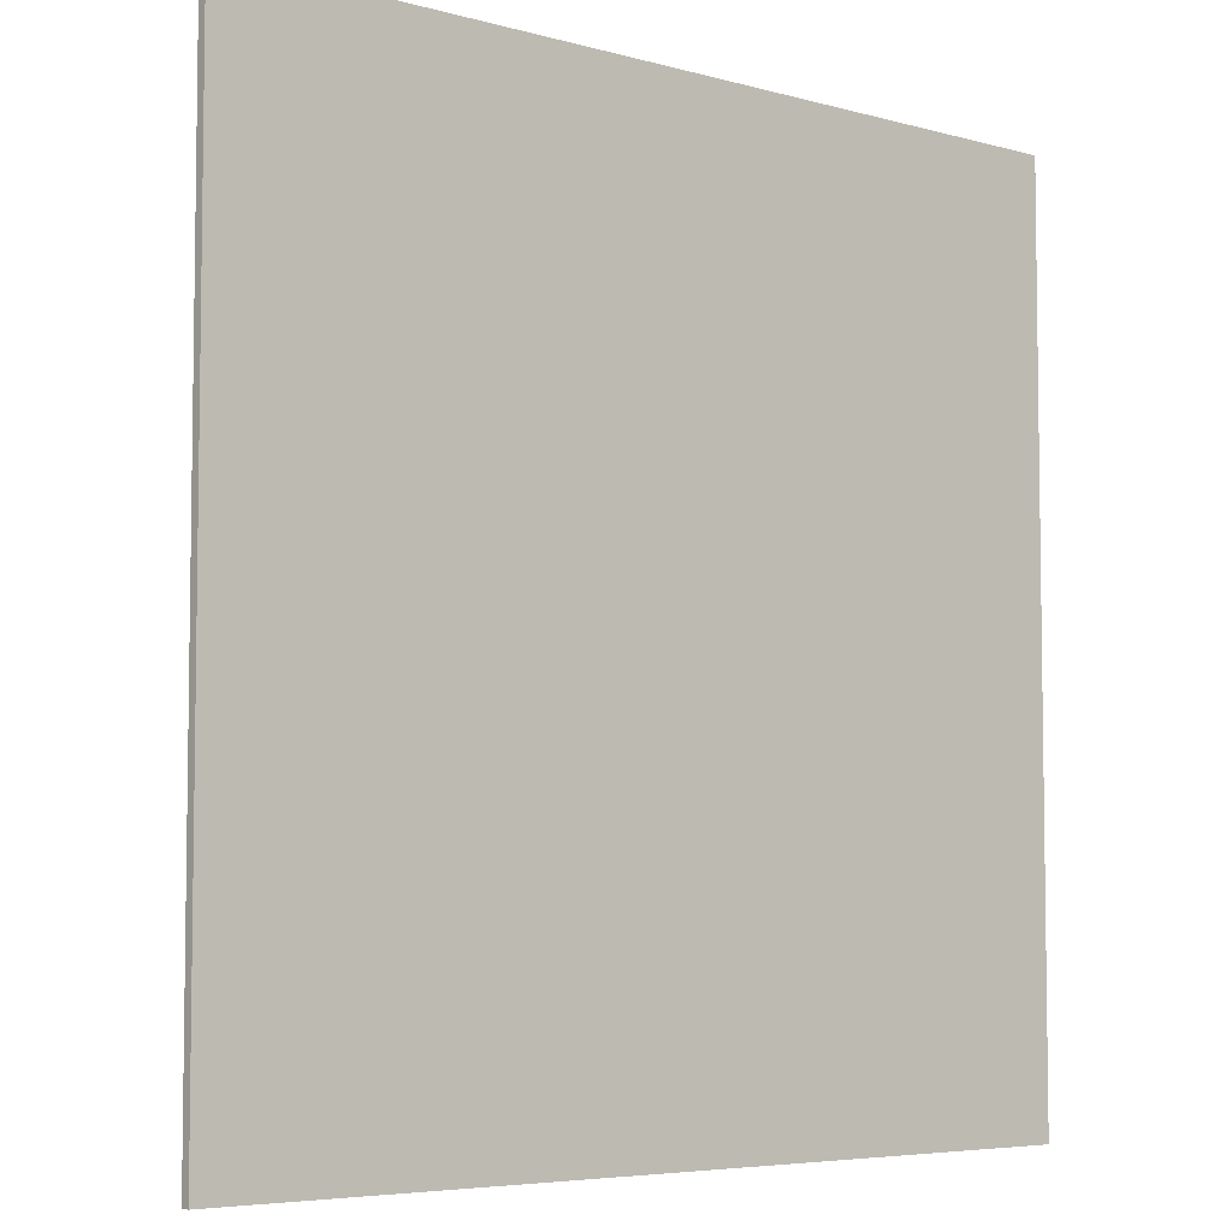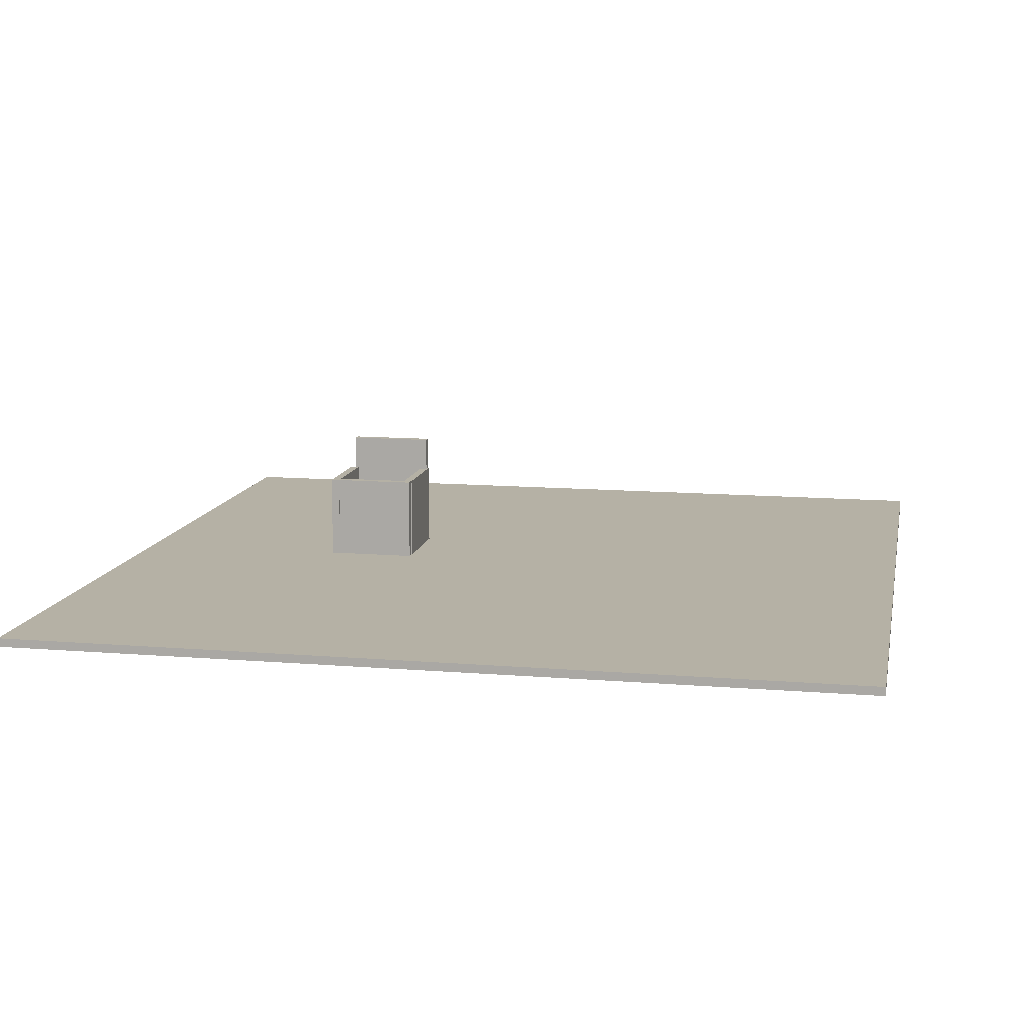
<metadata>
{"format":"obj","ext":"obj","renderer":"f3d","projection":"perspective","resolution":1024,"background":"white","views":[{"elev":-5.6,"azim":-40.5,"up":"+Z"},{"elev":11.8,"azim":-78.8,"up":"+Y"}]}
</metadata>
<code>
v 5.71 0.5025 -14.81
v 10.71 0.5025 -14.31
v 10.71 0.5025 -14.81
v 5.71 0.5025 -14.81
v 5.71 0.5025 -14.31
v 10.71 0.5025 -14.31
v 5.71 0.5025 -14.31
v 10.71 0.5025 -13.81
v 10.71 0.5025 -14.31
v 0.71 0.5025 -14.81
v 5.71 0.5025 -14.31
v 5.71 0.5025 -14.81
v 5.71 0.5025 -14.31
v 5.71 0.5025 -13.81
v 10.71 0.5025 -13.81
v 0.71 0.5025 -14.81
v 0.71 0.5025 -14.31
v 5.71 0.5025 -14.31
v 0.71 0.5025 -14.31
v 5.71 0.5025 -13.81
v 5.71 0.5025 -14.31
v 0.71 0.5025 -14.31
v 0.71 0.5025 -13.81
v 5.71 0.5025 -13.81
v 10.71 10.5 -14.81
v 10.71 10.5 -14.31
v 5.71 10.5 -14.81
v 10.71 10.5 -14.31
v 5.71 10.5 -14.31
v 5.71 10.5 -14.81
v 5.71 10.5 -14.81
v 5.71 10.5 -14.31
v 0.71 10.5 -14.81
v 10.71 10.5 -14.31
v 10.71 10.5 -13.81
v 5.71 10.5 -14.31
v 5.71 10.5 -14.31
v 0.71 10.5 -14.31
v 0.71 10.5 -14.81
v 10.71 10.5 -13.81
v 5.71 10.5 -13.81
v 5.71 10.5 -14.31
v 5.71 10.5 -14.31
v 5.71 10.5 -13.81
v 0.71 10.5 -14.31
v 5.71 10.5 -13.81
v 0.71 10.5 -13.81
v 0.71 10.5 -14.31
v 10.71 0.5025 -14.81
v 10.71 0.5025 -14.31
v 10.71 5.503 -14.81
v 10.71 0.5025 -14.31
v 10.71 5.503 -14.31
v 10.71 5.503 -14.81
v 10.71 5.503 -14.81
v 10.71 5.503 -14.31
v 10.71 10.5 -14.81
v 10.71 0.5025 -14.31
v 10.71 0.5025 -13.81
v 10.71 5.503 -14.31
v 10.71 5.503 -14.31
v 10.71 10.5 -14.31
v 10.71 10.5 -14.81
v 10.71 0.5025 -13.81
v 10.71 5.503 -13.81
v 10.71 5.503 -14.31
v 10.71 5.503 -14.31
v 10.71 5.503 -13.81
v 10.71 10.5 -14.31
v 10.71 5.503 -13.81
v 10.71 10.5 -13.81
v 10.71 10.5 -14.31
v 0.71 0.5025 -14.81
v 5.71 0.5025 -14.81
v 0.71 5.503 -14.81
v 5.71 0.5025 -14.81
v 5.71 5.503 -14.81
v 0.71 5.503 -14.81
v 0.71 5.503 -14.81
v 5.71 5.503 -14.81
v 0.71 10.5 -14.81
v 5.71 0.5025 -14.81
v 10.71 0.5025 -14.81
v 5.71 5.503 -14.81
v 5.71 5.503 -14.81
v 5.71 10.5 -14.81
v 0.71 10.5 -14.81
v 10.71 0.5025 -14.81
v 10.71 5.503 -14.81
v 5.71 5.503 -14.81
v 5.71 5.503 -14.81
v 10.71 5.503 -14.81
v 5.71 10.5 -14.81
v 10.71 5.503 -14.81
v 10.71 10.5 -14.81
v 5.71 10.5 -14.81
v 0.71 0.5025 -13.81
v 0.71 0.5025 -14.31
v 0.71 5.503 -13.81
v 0.71 0.5025 -14.31
v 0.71 5.503 -14.31
v 0.71 5.503 -13.81
v 0.71 5.503 -13.81
v 0.71 5.503 -14.31
v 0.71 10.5 -13.81
v 0.71 0.5025 -14.31
v 0.71 0.5025 -14.81
v 0.71 5.503 -14.31
v 0.71 5.503 -14.31
v 0.71 10.5 -14.31
v 0.71 10.5 -13.81
v 0.71 0.5025 -14.81
v 0.71 5.503 -14.81
v 0.71 5.503 -14.31
v 0.71 5.503 -14.31
v 0.71 5.503 -14.81
v 0.71 10.5 -14.31
v 0.71 5.503 -14.81
v 0.71 10.5 -14.81
v 0.71 10.5 -14.31
v 10.71 0.5025 -13.81
v 5.71 0.5025 -13.81
v 10.71 5.503 -13.81
v 5.71 0.5025 -13.81
v 5.71 5.503 -13.81
v 10.71 5.503 -13.81
v 10.71 5.503 -13.81
v 5.71 5.503 -13.81
v 10.71 10.5 -13.81
v 5.71 0.5025 -13.81
v 0.71 0.5025 -13.81
v 5.71 5.503 -13.81
v 5.71 5.503 -13.81
v 5.71 10.5 -13.81
v 10.71 10.5 -13.81
v 0.71 0.5025 -13.81
v 0.71 5.503 -13.81
v 5.71 5.503 -13.81
v 5.71 5.503 -13.81
v 0.71 5.503 -13.81
v 5.71 10.5 -13.81
v 0.71 5.503 -13.81
v 0.71 10.5 -13.81
v 5.71 10.5 -13.81
v 0.7 0.5025 -18.92
v 0.2 0.5025 -13.92
v 0.7 0.5025 -13.92
v 0.7 0.5025 -18.92
v 0.2 0.5025 -18.92
v 0.2 0.5025 -13.92
v 0.2 0.5025 -18.92
v -0.3 0.5025 -13.92
v 0.2 0.5025 -13.92
v 0.7 0.5025 -23.92
v 0.2 0.5025 -18.92
v 0.7 0.5025 -18.92
v 0.2 0.5025 -18.92
v -0.3 0.5025 -18.92
v -0.3 0.5025 -13.92
v 0.7 0.5025 -23.92
v 0.2 0.5025 -23.92
v 0.2 0.5025 -18.92
v 0.2 0.5025 -23.92
v -0.3 0.5025 -18.92
v 0.2 0.5025 -18.92
v 0.2 0.5025 -23.92
v -0.3 0.5025 -23.92
v -0.3 0.5025 -18.92
v 0.7 10.5 -13.92
v 0.2 10.5 -13.92
v 0.7 10.5 -18.92
v 0.2 10.5 -13.92
v 0.2 10.5 -18.92
v 0.7 10.5 -18.92
v 0.7 10.5 -18.92
v 0.2 10.5 -18.92
v 0.7 10.5 -23.92
v 0.2 10.5 -13.92
v -0.3 10.5 -13.92
v 0.2 10.5 -18.92
v 0.2 10.5 -18.92
v 0.2 10.5 -23.92
v 0.7 10.5 -23.92
v -0.3 10.5 -13.92
v -0.3 10.5 -18.92
v 0.2 10.5 -18.92
v 0.2 10.5 -18.92
v -0.3 10.5 -18.92
v 0.2 10.5 -23.92
v -0.3 10.5 -18.92
v -0.3 10.5 -23.92
v 0.2 10.5 -23.92
v 0.7 0.5025 -13.92
v 0.2 0.5025 -13.92
v 0.7 5.503 -13.92
v 0.2 0.5025 -13.92
v 0.2 5.503 -13.92
v 0.7 5.503 -13.92
v 0.7 5.503 -13.92
v 0.2 5.503 -13.92
v 0.7 10.5 -13.92
v 0.2 0.5025 -13.92
v -0.3 0.5025 -13.92
v 0.2 5.503 -13.92
v 0.2 5.503 -13.92
v 0.2 10.5 -13.92
v 0.7 10.5 -13.92
v -0.3 0.5025 -13.92
v -0.3 5.503 -13.92
v 0.2 5.503 -13.92
v 0.2 5.503 -13.92
v -0.3 5.503 -13.92
v 0.2 10.5 -13.92
v -0.3 5.503 -13.92
v -0.3 10.5 -13.92
v 0.2 10.5 -13.92
v 0.7 0.5025 -23.92
v 0.7 0.5025 -18.92
v 0.7 5.503 -23.92
v 0.7 0.5025 -18.92
v 0.7 5.503 -18.92
v 0.7 5.503 -23.92
v 0.7 5.503 -23.92
v 0.7 5.503 -18.92
v 0.7 10.5 -23.92
v 0.7 0.5025 -18.92
v 0.7 0.5025 -13.92
v 0.7 5.503 -18.92
v 0.7 5.503 -18.92
v 0.7 10.5 -18.92
v 0.7 10.5 -23.92
v 0.7 0.5025 -13.92
v 0.7 5.503 -13.92
v 0.7 5.503 -18.92
v 0.7 5.503 -18.92
v 0.7 5.503 -13.92
v 0.7 10.5 -18.92
v 0.7 5.503 -13.92
v 0.7 10.5 -13.92
v 0.7 10.5 -18.92
v -0.3 0.5025 -23.92
v 0.2 0.5025 -23.92
v -0.3 5.503 -23.92
v 0.2 0.5025 -23.92
v 0.2 5.503 -23.92
v -0.3 5.503 -23.92
v -0.3 5.503 -23.92
v 0.2 5.503 -23.92
v -0.3 10.5 -23.92
v 0.2 0.5025 -23.92
v 0.7 0.5025 -23.92
v 0.2 5.503 -23.92
v 0.2 5.503 -23.92
v 0.2 10.5 -23.92
v -0.3 10.5 -23.92
v 0.7 0.5025 -23.92
v 0.7 5.503 -23.92
v 0.2 5.503 -23.92
v 0.2 5.503 -23.92
v 0.7 5.503 -23.92
v 0.2 10.5 -23.92
v 0.7 5.503 -23.92
v 0.7 10.5 -23.92
v 0.2 10.5 -23.92
v -0.3 0.5025 -13.92
v -0.3 0.5025 -18.92
v -0.3 5.503 -13.92
v -0.3 0.5025 -18.92
v -0.3 5.503 -18.92
v -0.3 5.503 -13.92
v -0.3 5.503 -13.92
v -0.3 5.503 -18.92
v -0.3 10.5 -13.92
v -0.3 0.5025 -18.92
v -0.3 0.5025 -23.92
v -0.3 5.503 -18.92
v -0.3 5.503 -18.92
v -0.3 10.5 -18.92
v -0.3 10.5 -13.92
v -0.3 0.5025 -23.92
v -0.3 5.503 -23.92
v -0.3 5.503 -18.92
v -0.3 5.503 -18.92
v -0.3 5.503 -23.92
v -0.3 10.5 -18.92
v -0.3 5.503 -23.92
v -0.3 10.5 -23.92
v -0.3 10.5 -18.92
v 4.58 0.5025 -24.52
v 9.58 0.5025 -24.02
v 9.58 0.5025 -24.52
v 4.58 0.5025 -24.52
v 4.58 0.5025 -24.02
v 9.58 0.5025 -24.02
v 4.58 0.5025 -24.02
v 9.58 0.5025 -23.52
v 9.58 0.5025 -24.02
v -0.42 0.5025 -24.52
v 4.58 0.5025 -24.02
v 4.58 0.5025 -24.52
v 4.58 0.5025 -24.02
v 4.58 0.5025 -23.52
v 9.58 0.5025 -23.52
v -0.42 0.5025 -24.52
v -0.42 0.5025 -24.02
v 4.58 0.5025 -24.02
v -0.42 0.5025 -24.02
v 4.58 0.5025 -23.52
v 4.58 0.5025 -24.02
v -0.42 0.5025 -24.02
v -0.42 0.5025 -23.52
v 4.58 0.5025 -23.52
v 9.58 10.5 -24.52
v 9.58 10.5 -24.02
v 4.58 10.5 -24.52
v 9.58 10.5 -24.02
v 4.58 10.5 -24.02
v 4.58 10.5 -24.52
v 4.58 10.5 -24.52
v 4.58 10.5 -24.02
v -0.42 10.5 -24.52
v 9.58 10.5 -24.02
v 9.58 10.5 -23.52
v 4.58 10.5 -24.02
v 4.58 10.5 -24.02
v -0.42 10.5 -24.02
v -0.42 10.5 -24.52
v 9.58 10.5 -23.52
v 4.58 10.5 -23.52
v 4.58 10.5 -24.02
v 4.58 10.5 -24.02
v 4.58 10.5 -23.52
v -0.42 10.5 -24.02
v 4.58 10.5 -23.52
v -0.42 10.5 -23.52
v -0.42 10.5 -24.02
v 9.58 0.5025 -24.52
v 9.58 0.5025 -24.02
v 9.58 5.503 -24.52
v 9.58 0.5025 -24.02
v 9.58 5.503 -24.02
v 9.58 5.503 -24.52
v 9.58 5.503 -24.52
v 9.58 5.503 -24.02
v 9.58 10.5 -24.52
v 9.58 0.5025 -24.02
v 9.58 0.5025 -23.52
v 9.58 5.503 -24.02
v 9.58 5.503 -24.02
v 9.58 10.5 -24.02
v 9.58 10.5 -24.52
v 9.58 0.5025 -23.52
v 9.58 5.503 -23.52
v 9.58 5.503 -24.02
v 9.58 5.503 -24.02
v 9.58 5.503 -23.52
v 9.58 10.5 -24.02
v 9.58 5.503 -23.52
v 9.58 10.5 -23.52
v 9.58 10.5 -24.02
v -0.42 0.5025 -24.52
v 4.58 0.5025 -24.52
v -0.42 5.503 -24.52
v 4.58 0.5025 -24.52
v 4.58 5.503 -24.52
v -0.42 5.503 -24.52
v -0.42 5.503 -24.52
v 4.58 5.503 -24.52
v -0.42 10.5 -24.52
v 4.58 0.5025 -24.52
v 9.58 0.5025 -24.52
v 4.58 5.503 -24.52
v 4.58 5.503 -24.52
v 4.58 10.5 -24.52
v -0.42 10.5 -24.52
v 9.58 0.5025 -24.52
v 9.58 5.503 -24.52
v 4.58 5.503 -24.52
v 4.58 5.503 -24.52
v 9.58 5.503 -24.52
v 4.58 10.5 -24.52
v 9.58 5.503 -24.52
v 9.58 10.5 -24.52
v 4.58 10.5 -24.52
v -0.42 0.5025 -23.52
v -0.42 0.5025 -24.02
v -0.42 5.503 -23.52
v -0.42 0.5025 -24.02
v -0.42 5.503 -24.02
v -0.42 5.503 -23.52
v -0.42 5.503 -23.52
v -0.42 5.503 -24.02
v -0.42 10.5 -23.52
v -0.42 0.5025 -24.02
v -0.42 0.5025 -24.52
v -0.42 5.503 -24.02
v -0.42 5.503 -24.02
v -0.42 10.5 -24.02
v -0.42 10.5 -23.52
v -0.42 0.5025 -24.52
v -0.42 5.503 -24.52
v -0.42 5.503 -24.02
v -0.42 5.503 -24.02
v -0.42 5.503 -24.52
v -0.42 10.5 -24.02
v -0.42 5.503 -24.52
v -0.42 10.5 -24.52
v -0.42 10.5 -24.02
v 9.58 0.5025 -23.52
v 4.58 0.5025 -23.52
v 9.58 5.503 -23.52
v 4.58 0.5025 -23.52
v 4.58 5.503 -23.52
v 9.58 5.503 -23.52
v 9.58 5.503 -23.52
v 4.58 5.503 -23.52
v 9.58 10.5 -23.52
v 4.58 0.5025 -23.52
v -0.42 0.5025 -23.52
v 4.58 5.503 -23.52
v 4.58 5.503 -23.52
v 4.58 10.5 -23.52
v 9.58 10.5 -23.52
v -0.42 0.5025 -23.52
v -0.42 5.503 -23.52
v 4.58 5.503 -23.52
v 4.58 5.503 -23.52
v -0.42 5.503 -23.52
v 4.58 10.5 -23.52
v -0.42 5.503 -23.52
v -0.42 10.5 -23.52
v 4.58 10.5 -23.52
v 0 -0.5 -50
v 50 -0.5 -0
v 50 -0.5 -50
v 0 -0.5 -50
v 0 -0.5 -0
v 50 -0.5 -0
v 0 -0.5 -0
v 50 -0.5 50
v 50 -0.5 -0
v -50 -0.5 -50
v 0 -0.5 -0
v 0 -0.5 -50
v 0 -0.5 -0
v 0 -0.5 50
v 50 -0.5 50
v -50 -0.5 -50
v -50 -0.5 -0
v 0 -0.5 -0
v -50 -0.5 -0
v 0 -0.5 50
v 0 -0.5 -0
v -50 -0.5 -0
v -50 -0.5 50
v 0 -0.5 50
v 50 0.5 -50
v 50 0.5 -0
v 0 0.5 -50
v 50 0.5 -0
v 0 0.5 -0
v 0 0.5 -50
v 0 0.5 -50
v 0 0.5 -0
v -50 0.5 -50
v 50 0.5 -0
v 50 0.5 50
v 0 0.5 -0
v 0 0.5 -0
v -50 0.5 -0
v -50 0.5 -50
v 50 0.5 50
v 0 0.5 50
v 0 0.5 -0
v 0 0.5 -0
v 0 0.5 50
v -50 0.5 -0
v 0 0.5 50
v -50 0.5 50
v -50 0.5 -0
v 50 -0.5 -50
v 50 -0.5 -0
v 50 -0 -50
v 50 -0.5 -0
v 50 -0 -0
v 50 -0 -50
v 50 -0 -50
v 50 -0 -0
v 50 0.5 -50
v 50 -0.5 -0
v 50 -0.5 50
v 50 -0 -0
v 50 -0 -0
v 50 0.5 -0
v 50 0.5 -50
v 50 -0.5 50
v 50 -0 50
v 50 -0 -0
v 50 -0 -0
v 50 -0 50
v 50 0.5 -0
v 50 -0 50
v 50 0.5 50
v 50 0.5 -0
v -50 -0.5 -50
v 0 -0.5 -50
v -50 0 -50
v 0 -0.5 -50
v 0 -0 -50
v -50 0 -50
v -50 0 -50
v 0 -0 -50
v -50 0.5 -50
v 0 -0.5 -50
v 50 -0.5 -50
v 0 -0 -50
v 0 -0 -50
v 0 0.5 -50
v -50 0.5 -50
v 50 -0.5 -50
v 50 -0 -50
v 0 -0 -50
v 0 -0 -50
v 50 -0 -50
v 0 0.5 -50
v 50 -0 -50
v 50 0.5 -50
v 0 0.5 -50
v -50 -0.5 50
v -50 -0.5 -0
v -50 0 50
v -50 -0.5 -0
v -50 0 -0
v -50 0 50
v -50 0 50
v -50 0 -0
v -50 0.5 50
v -50 -0.5 -0
v -50 -0.5 -50
v -50 0 -0
v -50 0 -0
v -50 0.5 -0
v -50 0.5 50
v -50 -0.5 -50
v -50 0 -50
v -50 0 -0
v -50 0 -0
v -50 0 -50
v -50 0.5 -0
v -50 0 -50
v -50 0.5 -50
v -50 0.5 -0
v 50 -0.5 50
v 0 -0.5 50
v 50 -0 50
v 0 -0.5 50
v 0 -0 50
v 50 -0 50
v 50 -0 50
v 0 -0 50
v 50 0.5 50
v 0 -0.5 50
v -50 -0.5 50
v 0 -0 50
v 0 -0 50
v 0 0.5 50
v 50 0.5 50
v -50 -0.5 50
v -50 0 50
v 0 -0 50
v 0 -0 50
v -50 0 50
v 0 0.5 50
v -50 0 50
v -50 0.5 50
v 0 0.5 50
v 10.76 4.543 -18.92
v 10.26 4.543 -13.92
v 10.76 4.543 -13.92
v 10.76 4.543 -18.92
v 10.26 4.543 -18.92
v 10.26 4.543 -13.92
v 10.26 4.543 -18.92
v 9.76 4.543 -13.92
v 10.26 4.543 -13.92
v 10.76 4.543 -23.92
v 10.26 4.543 -18.92
v 10.76 4.543 -18.92
v 10.26 4.543 -18.92
v 9.76 4.543 -18.92
v 9.76 4.543 -13.92
v 10.76 4.543 -23.92
v 10.26 4.543 -23.92
v 10.26 4.543 -18.92
v 10.26 4.543 -23.92
v 9.76 4.543 -18.92
v 10.26 4.543 -18.92
v 10.26 4.543 -23.92
v 9.76 4.543 -23.92
v 9.76 4.543 -18.92
v 10.76 14.54 -13.92
v 10.26 14.54 -13.92
v 10.76 14.54 -18.92
v 10.26 14.54 -13.92
v 10.26 14.54 -18.92
v 10.76 14.54 -18.92
v 10.76 14.54 -18.92
v 10.26 14.54 -18.92
v 10.76 14.54 -23.92
v 10.26 14.54 -13.92
v 9.76 14.54 -13.92
v 10.26 14.54 -18.92
v 10.26 14.54 -18.92
v 10.26 14.54 -23.92
v 10.76 14.54 -23.92
v 9.76 14.54 -13.92
v 9.76 14.54 -18.92
v 10.26 14.54 -18.92
v 10.26 14.54 -18.92
v 9.76 14.54 -18.92
v 10.26 14.54 -23.92
v 9.76 14.54 -18.92
v 9.76 14.54 -23.92
v 10.26 14.54 -23.92
v 10.76 4.543 -13.92
v 10.26 4.543 -13.92
v 10.76 9.543 -13.92
v 10.26 4.543 -13.92
v 10.26 9.543 -13.92
v 10.76 9.543 -13.92
v 10.76 9.543 -13.92
v 10.26 9.543 -13.92
v 10.76 14.54 -13.92
v 10.26 4.543 -13.92
v 9.76 4.543 -13.92
v 10.26 9.543 -13.92
v 10.26 9.543 -13.92
v 10.26 14.54 -13.92
v 10.76 14.54 -13.92
v 9.76 4.543 -13.92
v 9.76 9.543 -13.92
v 10.26 9.543 -13.92
v 10.26 9.543 -13.92
v 9.76 9.543 -13.92
v 10.26 14.54 -13.92
v 9.76 9.543 -13.92
v 9.76 14.54 -13.92
v 10.26 14.54 -13.92
v 10.76 4.543 -23.92
v 10.76 4.543 -18.92
v 10.76 9.543 -23.92
v 10.76 4.543 -18.92
v 10.76 9.543 -18.92
v 10.76 9.543 -23.92
v 10.76 9.543 -23.92
v 10.76 9.543 -18.92
v 10.76 14.54 -23.92
v 10.76 4.543 -18.92
v 10.76 4.543 -13.92
v 10.76 9.543 -18.92
v 10.76 9.543 -18.92
v 10.76 14.54 -18.92
v 10.76 14.54 -23.92
v 10.76 4.543 -13.92
v 10.76 9.543 -13.92
v 10.76 9.543 -18.92
v 10.76 9.543 -18.92
v 10.76 9.543 -13.92
v 10.76 14.54 -18.92
v 10.76 9.543 -13.92
v 10.76 14.54 -13.92
v 10.76 14.54 -18.92
v 9.76 4.543 -23.92
v 10.26 4.543 -23.92
v 9.76 9.543 -23.92
v 10.26 4.543 -23.92
v 10.26 9.543 -23.92
v 9.76 9.543 -23.92
v 9.76 9.543 -23.92
v 10.26 9.543 -23.92
v 9.76 14.54 -23.92
v 10.26 4.543 -23.92
v 10.76 4.543 -23.92
v 10.26 9.543 -23.92
v 10.26 9.543 -23.92
v 10.26 14.54 -23.92
v 9.76 14.54 -23.92
v 10.76 4.543 -23.92
v 10.76 9.543 -23.92
v 10.26 9.543 -23.92
v 10.26 9.543 -23.92
v 10.76 9.543 -23.92
v 10.26 14.54 -23.92
v 10.76 9.543 -23.92
v 10.76 14.54 -23.92
v 10.26 14.54 -23.92
v 9.76 4.543 -13.92
v 9.76 4.543 -18.92
v 9.76 9.543 -13.92
v 9.76 4.543 -18.92
v 9.76 9.543 -18.92
v 9.76 9.543 -13.92
v 9.76 9.543 -13.92
v 9.76 9.543 -18.92
v 9.76 14.54 -13.92
v 9.76 4.543 -18.92
v 9.76 4.543 -23.92
v 9.76 9.543 -18.92
v 9.76 9.543 -18.92
v 9.76 14.54 -18.92
v 9.76 14.54 -13.92
v 9.76 4.543 -23.92
v 9.76 9.543 -23.92
v 9.76 9.543 -18.92
v 9.76 9.543 -18.92
v 9.76 9.543 -23.92
v 9.76 14.54 -18.92
v 9.76 9.543 -23.92
v 9.76 14.54 -23.92
v 9.76 14.54 -18.92
f 1 2 3
f 4 5 6
f 7 8 9
f 10 11 12
f 13 14 15
f 16 17 18
f 19 20 21
f 22 23 24
f 25 26 27
f 28 29 30
f 31 32 33
f 34 35 36
f 37 38 39
f 40 41 42
f 43 44 45
f 46 47 48
f 49 50 51
f 52 53 54
f 55 56 57
f 58 59 60
f 61 62 63
f 64 65 66
f 67 68 69
f 70 71 72
f 73 74 75
f 76 77 78
f 79 80 81
f 82 83 84
f 85 86 87
f 88 89 90
f 91 92 93
f 94 95 96
f 97 98 99
f 100 101 102
f 103 104 105
f 106 107 108
f 109 110 111
f 112 113 114
f 115 116 117
f 118 119 120
f 121 122 123
f 124 125 126
f 127 128 129
f 130 131 132
f 133 134 135
f 136 137 138
f 139 140 141
f 142 143 144
f 145 146 147
f 148 149 150
f 151 152 153
f 154 155 156
f 157 158 159
f 160 161 162
f 163 164 165
f 166 167 168
f 169 170 171
f 172 173 174
f 175 176 177
f 178 179 180
f 181 182 183
f 184 185 186
f 187 188 189
f 190 191 192
f 193 194 195
f 196 197 198
f 199 200 201
f 202 203 204
f 205 206 207
f 208 209 210
f 211 212 213
f 214 215 216
f 217 218 219
f 220 221 222
f 223 224 225
f 226 227 228
f 229 230 231
f 232 233 234
f 235 236 237
f 238 239 240
f 241 242 243
f 244 245 246
f 247 248 249
f 250 251 252
f 253 254 255
f 256 257 258
f 259 260 261
f 262 263 264
f 265 266 267
f 268 269 270
f 271 272 273
f 274 275 276
f 277 278 279
f 280 281 282
f 283 284 285
f 286 287 288
f 289 290 291
f 292 293 294
f 295 296 297
f 298 299 300
f 301 302 303
f 304 305 306
f 307 308 309
f 310 311 312
f 313 314 315
f 316 317 318
f 319 320 321
f 322 323 324
f 325 326 327
f 328 329 330
f 331 332 333
f 334 335 336
f 337 338 339
f 340 341 342
f 343 344 345
f 346 347 348
f 349 350 351
f 352 353 354
f 355 356 357
f 358 359 360
f 361 362 363
f 364 365 366
f 367 368 369
f 370 371 372
f 373 374 375
f 376 377 378
f 379 380 381
f 382 383 384
f 385 386 387
f 388 389 390
f 391 392 393
f 394 395 396
f 397 398 399
f 400 401 402
f 403 404 405
f 406 407 408
f 409 410 411
f 412 413 414
f 415 416 417
f 418 419 420
f 421 422 423
f 424 425 426
f 427 428 429
f 430 431 432
f 433 434 435
f 436 437 438
f 439 440 441
f 442 443 444
f 445 446 447
f 448 449 450
f 451 452 453
f 454 455 456
f 457 458 459
f 460 461 462
f 463 464 465
f 466 467 468
f 469 470 471
f 472 473 474
f 475 476 477
f 478 479 480
f 481 482 483
f 484 485 486
f 487 488 489
f 490 491 492
f 493 494 495
f 496 497 498
f 499 500 501
f 502 503 504
f 505 506 507
f 508 509 510
f 511 512 513
f 514 515 516
f 517 518 519
f 520 521 522
f 523 524 525
f 526 527 528
f 529 530 531
f 532 533 534
f 535 536 537
f 538 539 540
f 541 542 543
f 544 545 546
f 547 548 549
f 550 551 552
f 553 554 555
f 556 557 558
f 559 560 561
f 562 563 564
f 565 566 567
f 568 569 570
f 571 572 573
f 574 575 576
f 577 578 579
f 580 581 582
f 583 584 585
f 586 587 588
f 589 590 591
f 592 593 594
f 595 596 597
f 598 599 600
f 601 602 603
f 604 605 606
f 607 608 609
f 610 611 612
f 613 614 615
f 616 617 618
f 619 620 621
f 622 623 624
f 625 626 627
f 628 629 630
f 631 632 633
f 634 635 636
f 637 638 639
f 640 641 642
f 643 644 645
f 646 647 648
f 649 650 651
f 652 653 654
f 655 656 657
f 658 659 660
f 661 662 663
f 664 665 666
f 667 668 669
f 670 671 672
f 673 674 675
f 676 677 678
f 679 680 681
f 682 683 684
f 685 686 687
f 688 689 690
f 691 692 693
f 694 695 696
f 697 698 699
f 700 701 702
f 703 704 705
f 706 707 708
f 709 710 711
f 712 713 714
f 715 716 717
f 718 719 720

</code>
